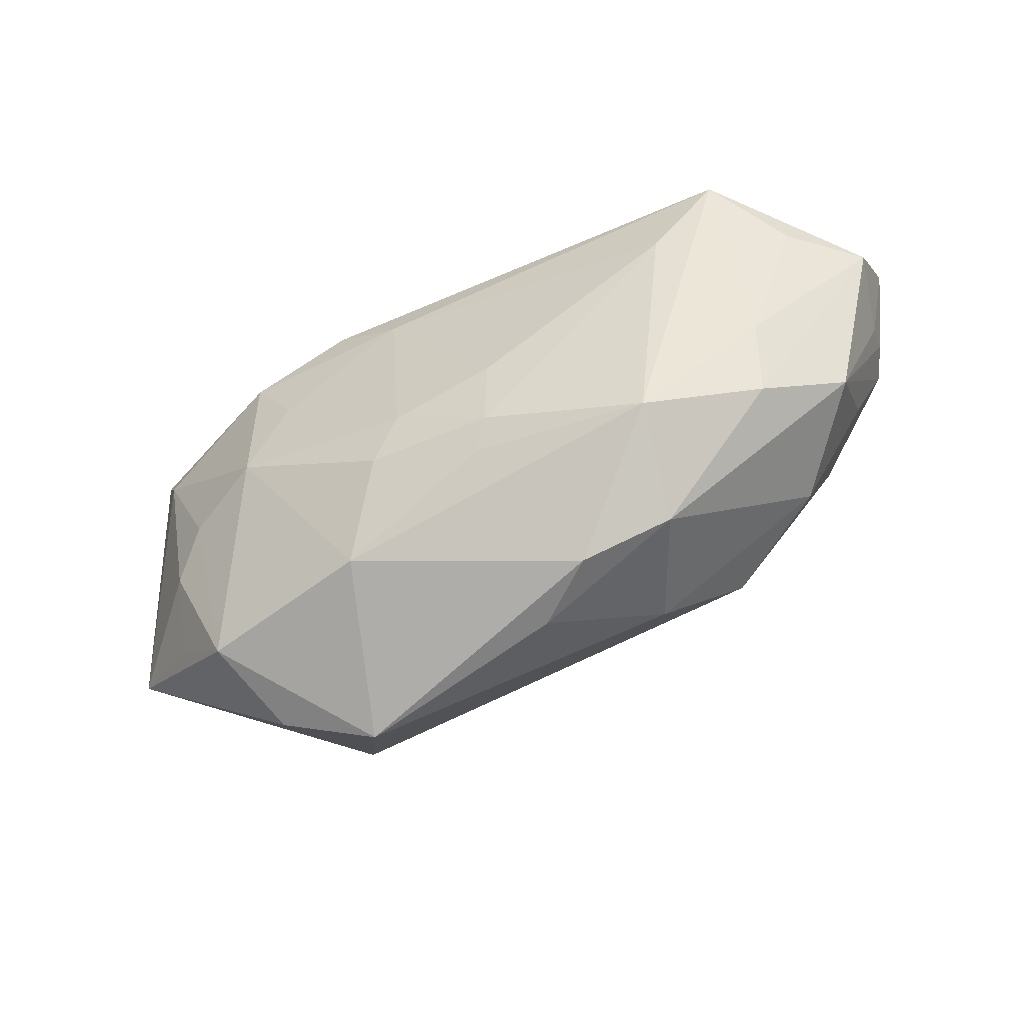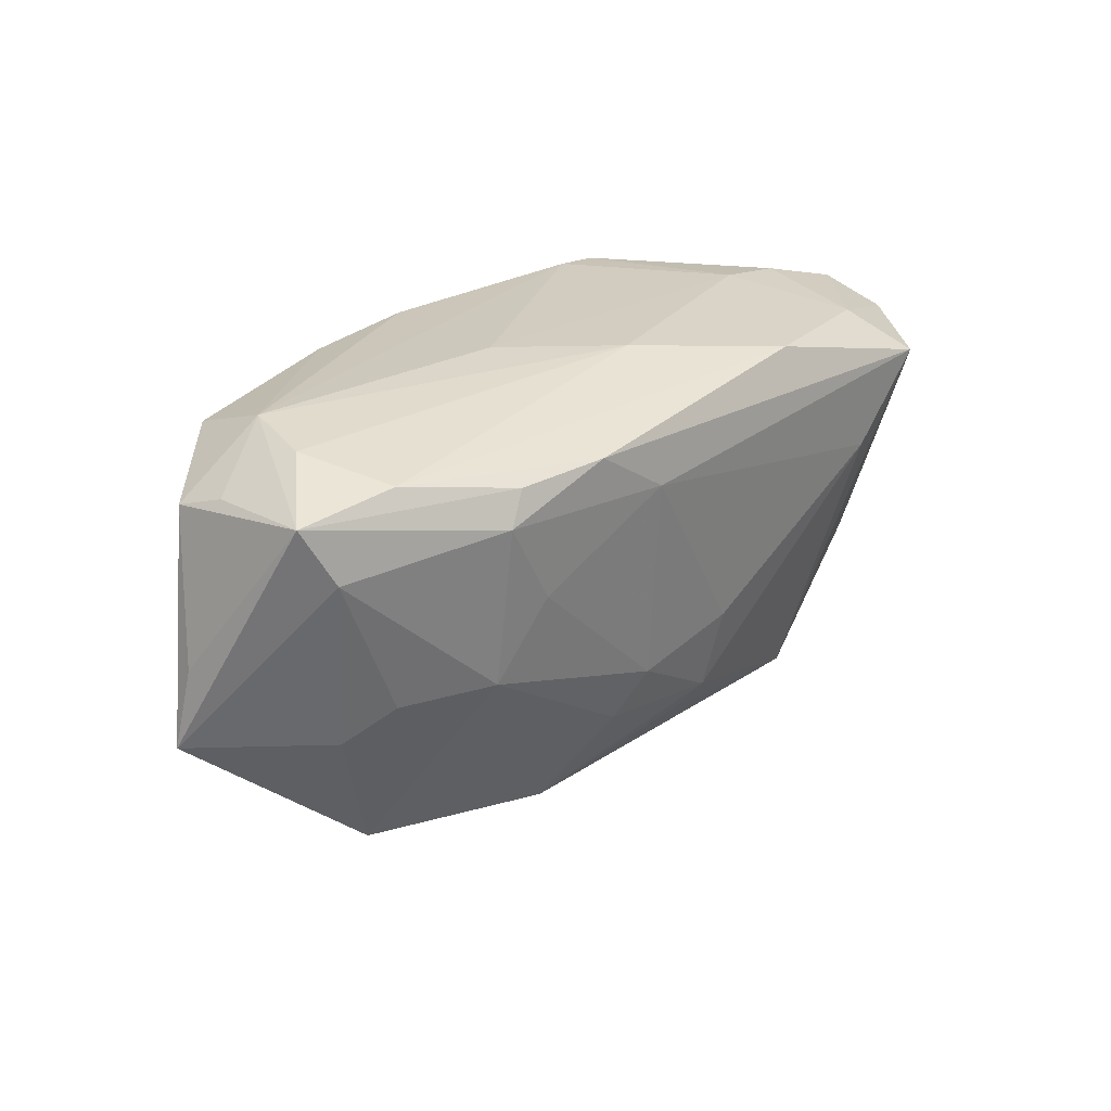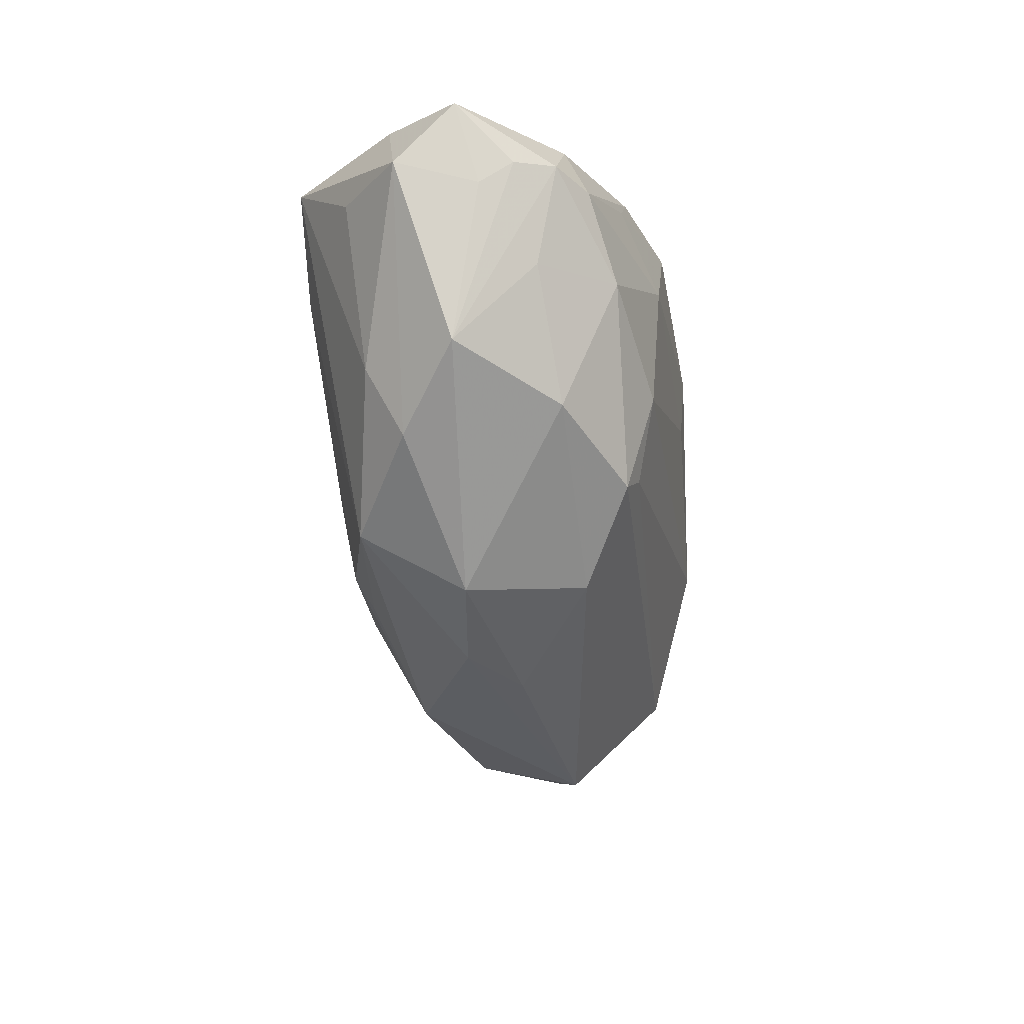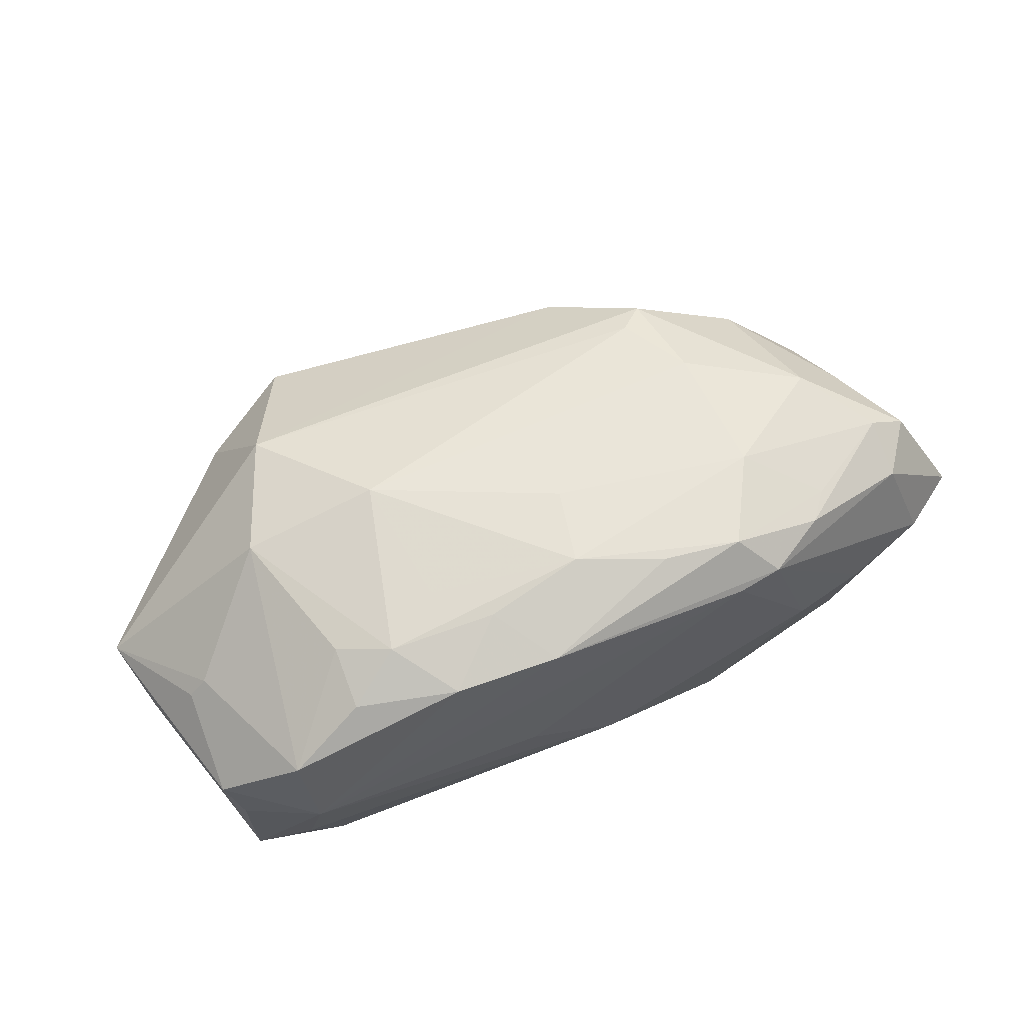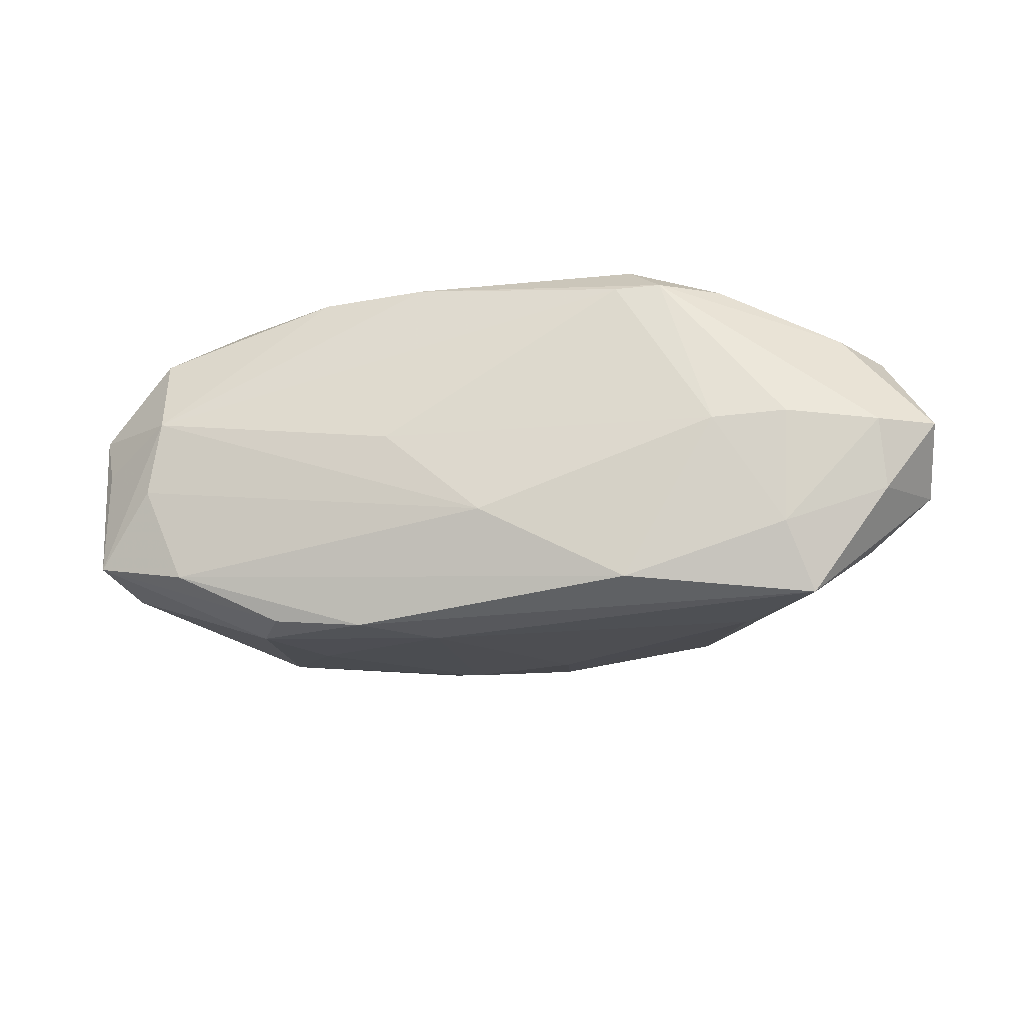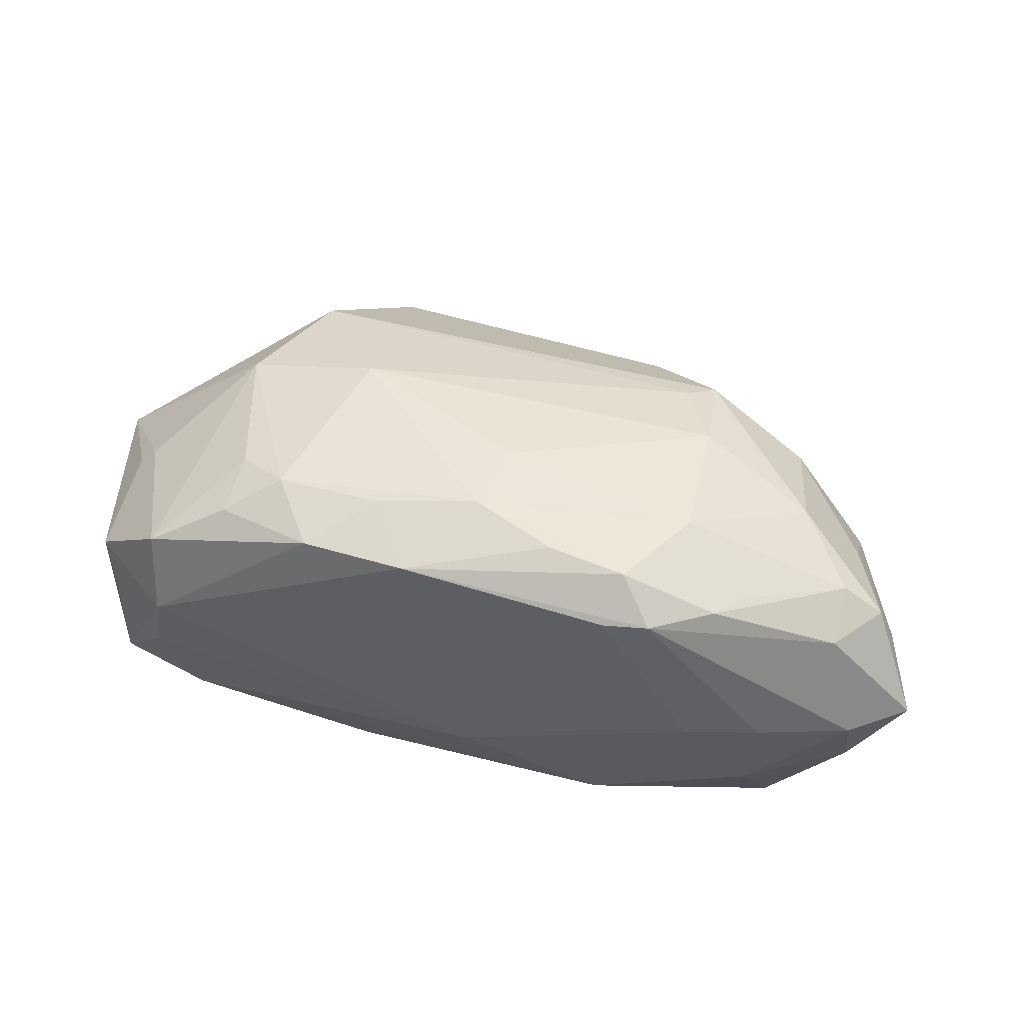
<metadata>
{"format":"obj","ext":"obj","renderer":"f3d","projection":"perspective","resolution":1024,"background":"white","views":[{"elev":-61.0,"azim":-153.3,"up":"+Y"},{"elev":25.6,"azim":136.5,"up":"+Y"},{"elev":-31.8,"azim":-83.0,"up":"+Y"},{"elev":65.7,"azim":154.6,"up":"+Z"},{"elev":-21.2,"azim":-170.8,"up":"+Z"},{"elev":49.8,"azim":-166.9,"up":"+Z"}]}
</metadata>
<code>
v 0.08612 -0.07234 -0.05997
v -0.6982 -0.7053 -0.02707
v -0.4719 -0.7474 0.02819
v 0.1476 -0.3064 0.1233
v 0.09304 -0.1913 0.155
v -0.1133 -0.1184 -0.2618
v 0.1251 -0.5439 -0.07076
v -0.3371 -0.06707 0.2477
v -0.9784 -0.2303 0.1833
v -0.7965 -0.106 0.2263
v -0.3482 -0.1799 -0.281
v -0.6868 -0.5353 0.2251
v -0.2762 -0.1602 0.2764
v -0.07124 -0.6029 0.2098
v -0.3096 -0.54 -0.2336
v -0.8777 -0.08971 -0.1566
v -0.9141 -0.1372 -0.2521
v -0.292 -0.0435 -0.004257
v -0.8321 -0.1471 0.2213
v -0.8865 -0.06511 0.006627
v -0.5461 -0.1286 0.2814
v -0.07696 -0.3921 -0.2512
v 0.04511 -0.4035 -0.1928
v -0.422 -0.1814 0.2926
v 0.1297 -0.2003 -0.1923
v -0.498 -0.5586 -0.2306
v -0.6434 -0.06902 -0.2362
v -1.028 -0.1323 -0.09797
v -0.1932 -0.4238 0.2776
v -1.061 -0.2347 0.08599
v -0.3571 -0.4761 -0.2539
v -0.9017 -0.3377 0.2152
v -1.105 -0.1563 0.008421
v -0.184 -0.0842 0.2429
v -0.9978 -0.485 -0.005743
v -1.021 -0.1045 0.0008039
v -0.4487 -0.2912 0.2857
v -0.7342 -0.4243 0.253
v -0.6419 -0.05324 0.2192
v -0.8878 -0.5608 -0.08933
v -0.8776 -0.5221 0.1319
v 0.1025 -0.4551 -0.1456
v 0.1864 -0.1538 0.06167
v -0.2383 -0.6708 -0.1579
v -0.2076 -0.2318 0.2748
v -0.4706 -0.598 -0.2045
v 0.2334 -0.3537 -0.002115
v -0.729 -0.6239 -0.1769
v -0.2431 -0.1109 -0.2768
v -0.513 -0.4409 -0.2533
v -0.6163 -0.667 0.1393
v -0.1582 -0.7741 0.07777
v -0.9753 -0.15 0.1498
v -0.04017 -0.1323 0.2267
v 0.07362 -0.1001 0.1633
v -0.9921 -0.3618 0.1109
v 0.06592 -0.05912 0.04583
v -0.04702 -0.2213 0.2457
v -0.6596 -0.1094 0.2738
v -0.4334 -0.04297 -0.1288
v 0.02981 -0.6498 -0.09806
v -0.9106 -0.4609 -0.1418
v -0.01768 -0.7068 0.03509
v -1.037 -0.2281 0.1434
v -0.9996 -0.2376 -0.1624
v -0.08505 -0.1643 -0.2736
v -0.5643 -0.7433 -0.04212
v 0.1683 -0.13 -0.006778
v -0.7079 -0.0591 0.2238
v -0.8101 -0.2611 -0.2526
v -0.151 -0.2826 -0.2684
v -0.7793 -0.04937 -0.004336
v -1.096 -0.2472 -0.07732
v -1.065 -0.2688 0.03823
v 0.1742 -0.3037 0.09697
v -0.7246 -0.5663 0.2101
v -0.7357 -0.2326 0.2686
v 0.2549 -0.4641 0.007144
v -0.1199 -0.1784 0.2656
v 0.004676 -0.4335 0.2316
v 0.1672 -0.1209 -0.1635
v 0.03439 -0.09413 -0.1921
g foo
f 14 80 78
f 63 61 78
f 63 61 52
f 63 14 78
f 63 14 52
f 44 61 52
f 29 14 80
f 32 41 76
f 36 20 69
f 18 60 57
f 72 60 27
f 72 20 69
f 72 18 60
f 7 61 78
f 81 68 57
f 81 47 78
f 51 14 52
f 51 14 76
f 51 41 76
f 51 2 41
f 67 44 52
f 13 8 24
f 79 29 80
f 79 13 24
f 37 77 24
f 37 29 24
f 59 8 69
f 59 77 24
f 55 5 80
f 4 5 80
f 4 80 78
f 4 75 78
f 4 55 5
f 38 32 76
f 38 32 77
f 38 37 77
f 38 37 29
f 22 44 61
f 22 15 44
f 22 15 31
f 28 36 33
f 16 36 20
f 16 17 27
f 16 28 17
f 16 28 36
f 16 72 27
f 16 72 20
f 39 8 69
f 39 72 69
f 39 72 18
f 39 8 57
f 39 18 57
f 71 11 31
f 71 11 66
f 71 22 31
f 71 22 66
f 49 11 66
f 49 17 27
f 49 11 17
f 82 60 27
f 82 49 27
f 3 51 52
f 3 67 52
f 3 51 2
f 3 67 2
f 73 28 33
f 73 28 17
f 73 74 33
f 48 67 44
f 48 67 2
f 48 40 2
f 58 79 80
f 58 79 54
f 58 55 80
f 58 55 54
f 34 13 8
f 34 79 13
f 34 79 54
f 34 55 54
f 34 8 57
f 34 55 57
f 45 29 24
f 45 79 24
f 45 79 29
f 21 8 24
f 21 59 24
f 21 59 8
f 43 4 75
f 43 4 55
f 43 75 78
f 43 47 78
f 43 81 68
f 43 81 47
f 43 68 57
f 43 55 57
f 12 38 76
f 12 38 29
f 12 14 76
f 12 29 14
f 56 32 41
f 56 64 32
f 53 64 33
f 53 36 33
f 53 36 69
f 19 59 77
f 25 81 66
f 25 22 66
f 25 81 78
f 1 81 57
f 1 82 81
f 1 60 57
f 1 82 60
f 6 49 66
f 6 82 49
f 6 81 66
f 6 82 81
f 35 73 40
f 35 73 74
f 35 56 41
f 35 56 64
f 35 2 41
f 35 40 2
f 70 48 17
f 70 11 17
f 46 48 44
f 9 53 64
f 9 64 32
f 9 32 77
f 9 19 77
f 10 59 69
f 10 19 59
f 10 53 69
f 10 9 53
f 10 9 19
f 42 7 61
f 42 7 78
f 42 25 78
f 30 35 64
f 30 35 74
f 30 64 33
f 30 74 33
f 26 70 48
f 26 46 48
f 26 15 31
f 26 15 44
f 26 46 44
f 50 11 31
f 50 70 11
f 50 26 31
f 50 26 70
f 62 48 40
f 62 73 40
f 62 48 17
f 23 22 61
f 23 42 61
f 23 25 22
f 23 42 25
f 65 73 17
f 65 62 17
f 65 62 73
g

</code>
